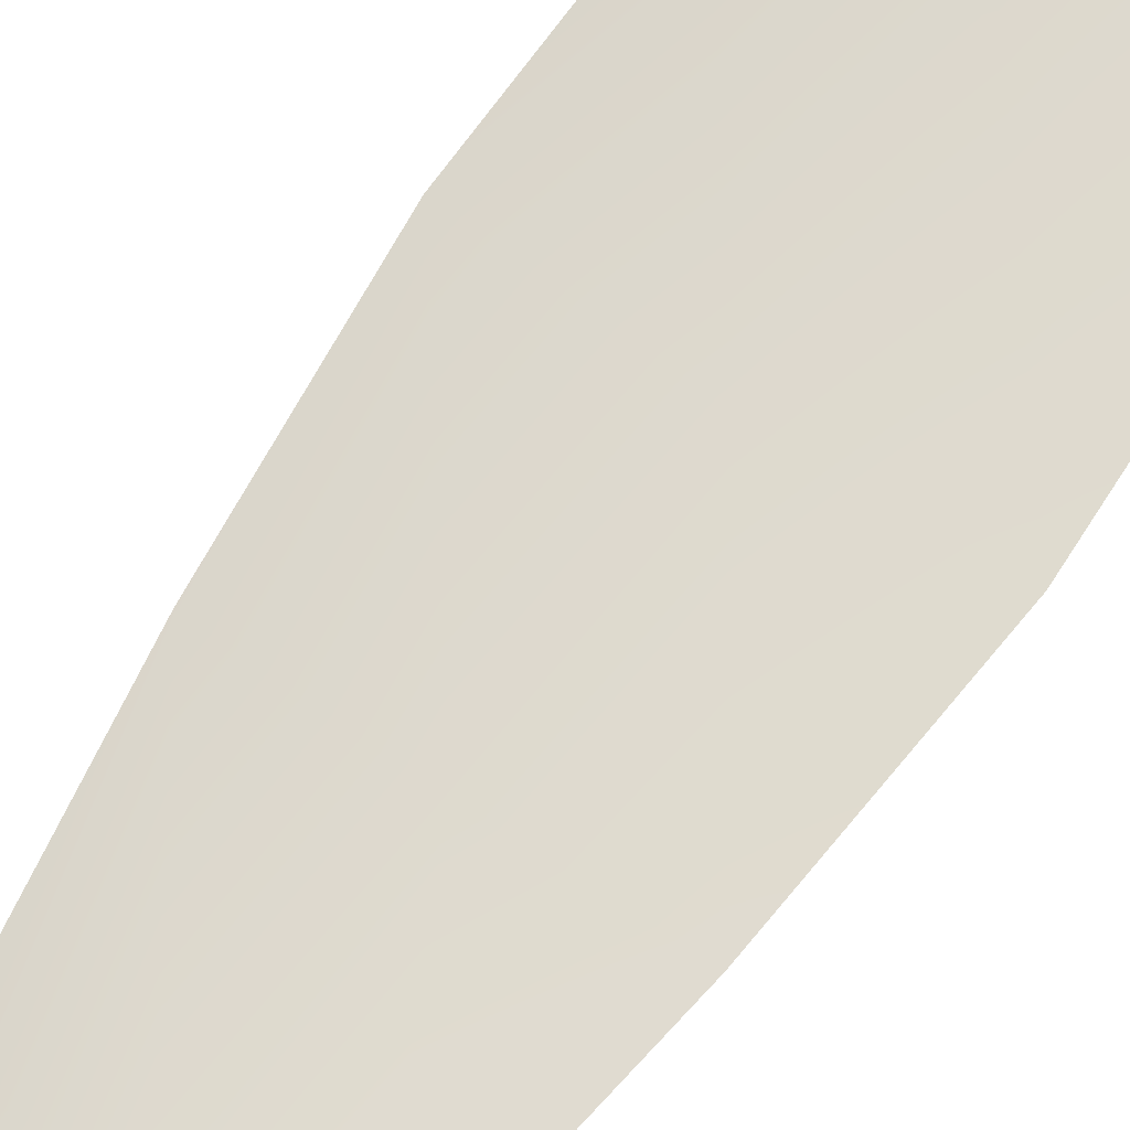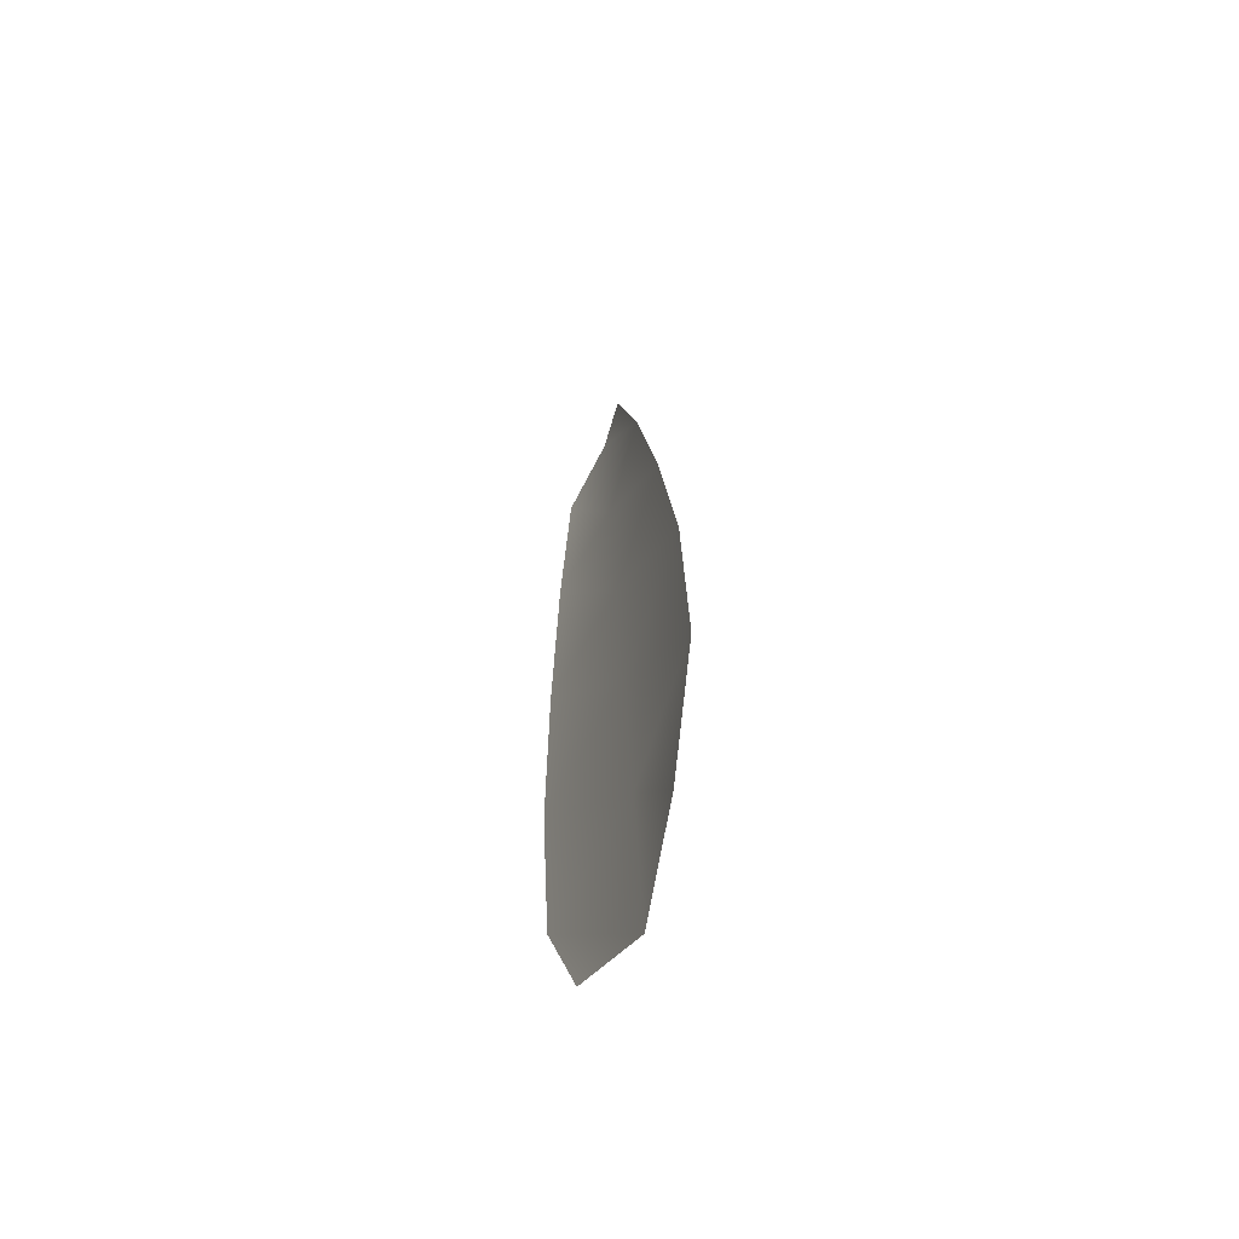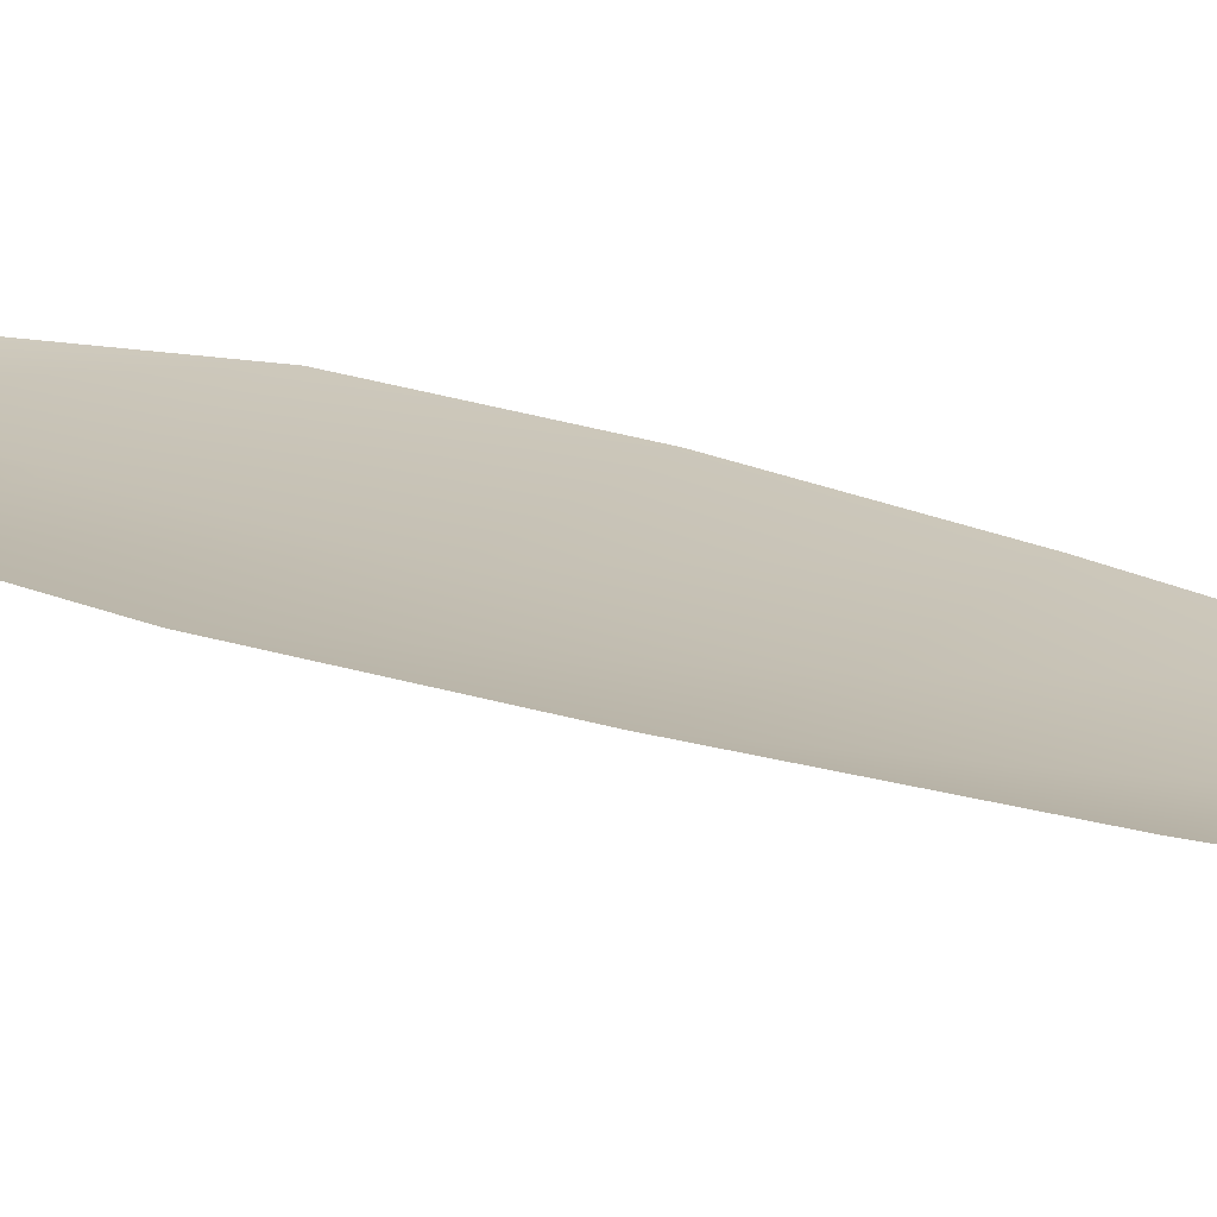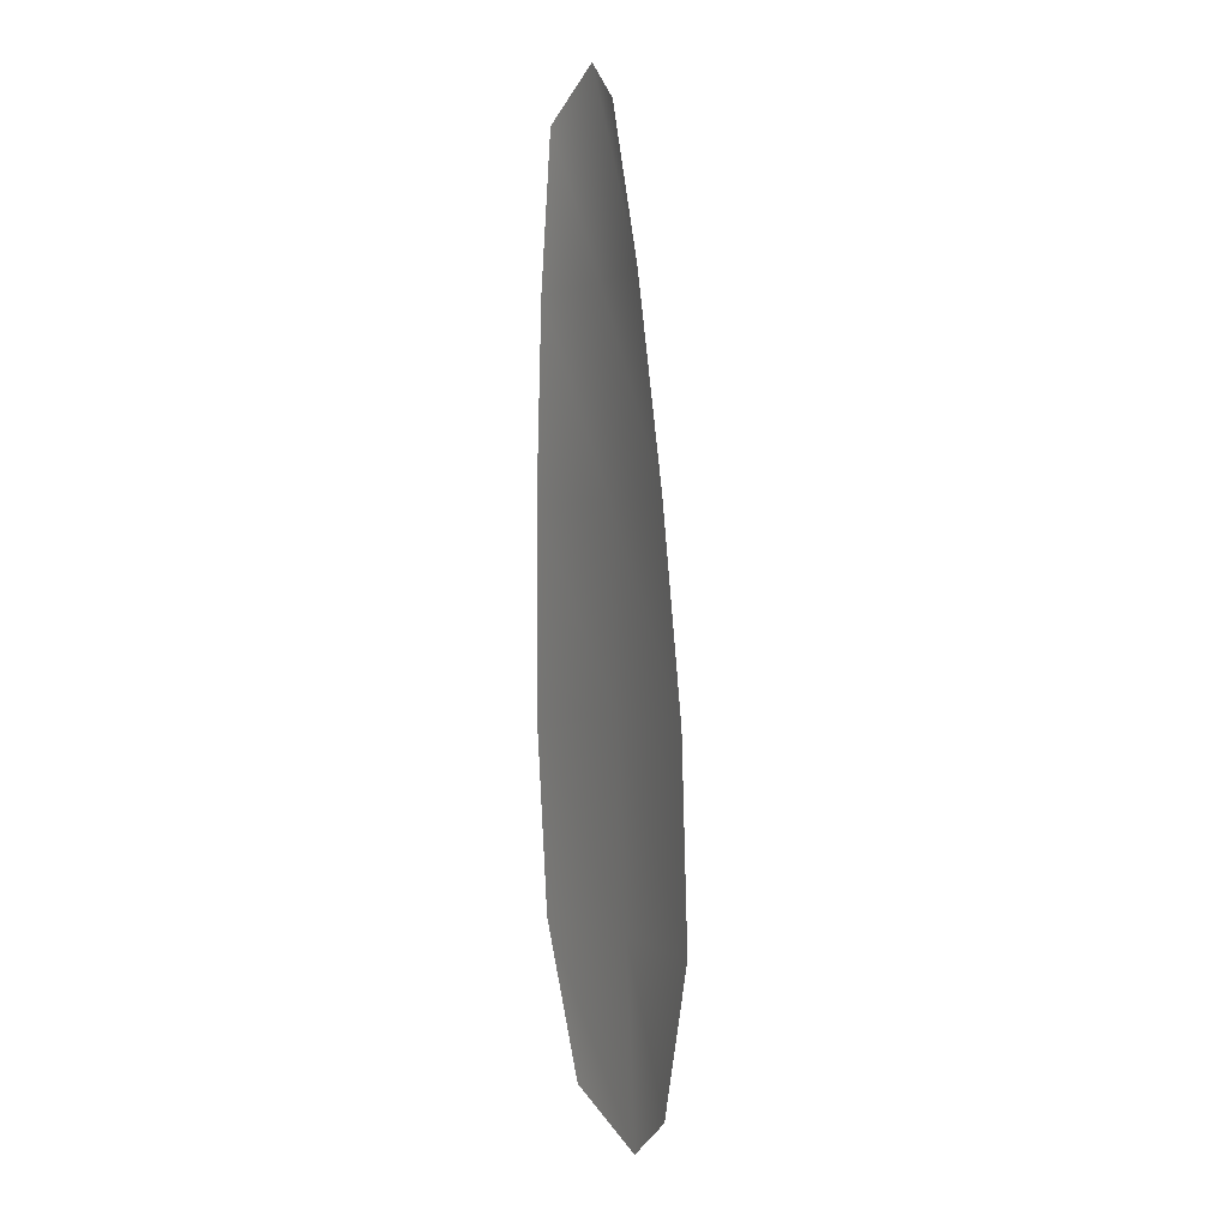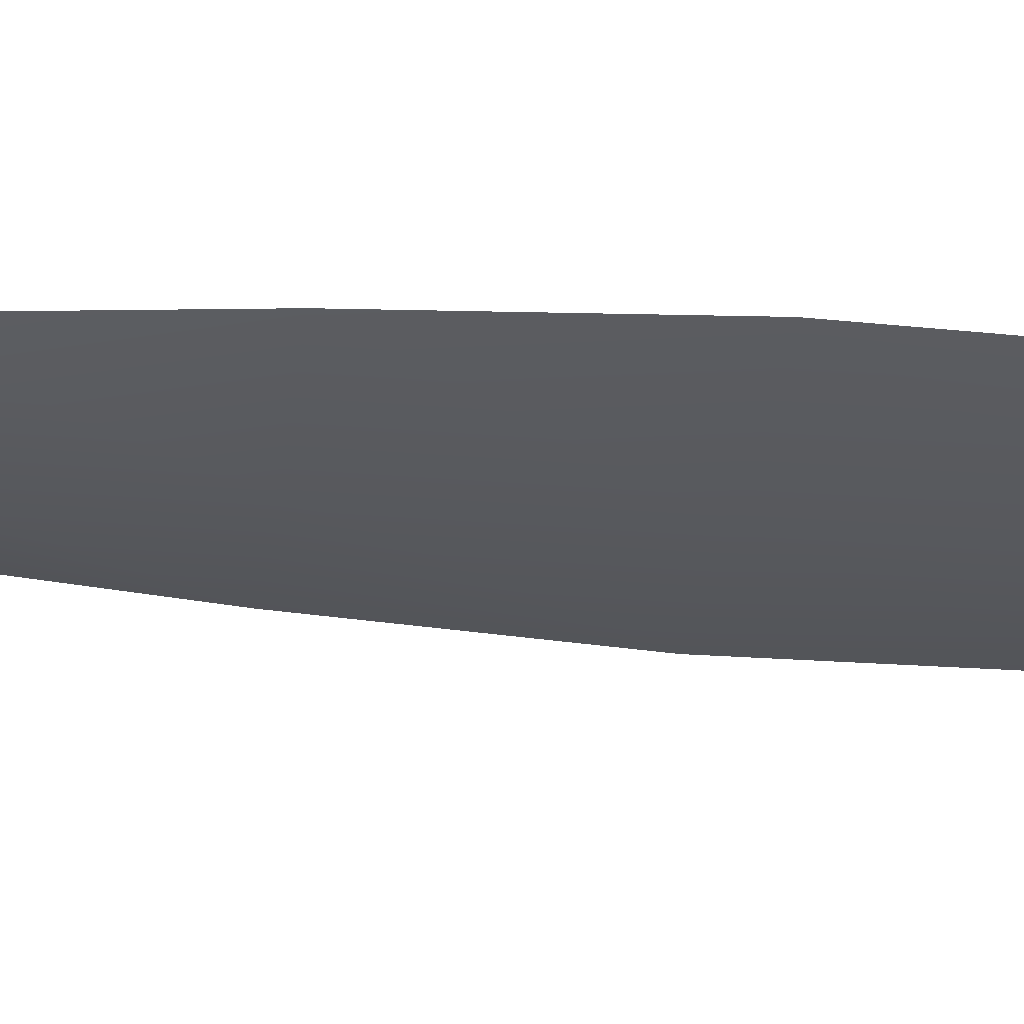
<metadata>
{"format":"obj","ext":"obj","renderer":"f3d","projection":"perspective","resolution":1024,"background":"white","views":[{"elev":71.7,"azim":-140.7,"up":"+Z"},{"elev":-61.1,"azim":66.9,"up":"+Y"},{"elev":18.0,"azim":134.3,"up":"+Z"},{"elev":6.0,"azim":63.5,"up":"+Y"},{"elev":-29.5,"azim":-92.4,"up":"+Z"}]}
</metadata>
<code>
o feather_flight_tertiary_043
v 0.0481 0.07338 0.02112
v 0.04663 0.07326 0.02112
v 0.04926 0.06323 0.02112
v 0.04725 0.06306 0.02112
v 0.04732 0.07384 0.02097
v 0.0483 0.06258 0.02097
v 0.04865 0.0717 0.02112
v 0.04918 0.06948 0.02112
v 0.04959 0.06726 0.02112
v 0.04973 0.06501 0.02112
v 0.04648 0.06473 0.02112
v 0.04623 0.06696 0.02112
v 0.04624 0.06922 0.02112
v 0.04638 0.0715 0.02112
v 0.04752 0.0716 0.02097
v 0.04771 0.06935 0.02097
v 0.04791 0.06711 0.02097
v 0.0481 0.06487 0.02097
f 18 10 3 6
f 11 18 6 4
f 5 1 7 15
f 15 7 8 16
f 16 8 9 17
f 17 9 10 18
f 2 5 15 14
f 14 15 16 13
f 13 16 17 12
f 12 17 18 11

</code>
